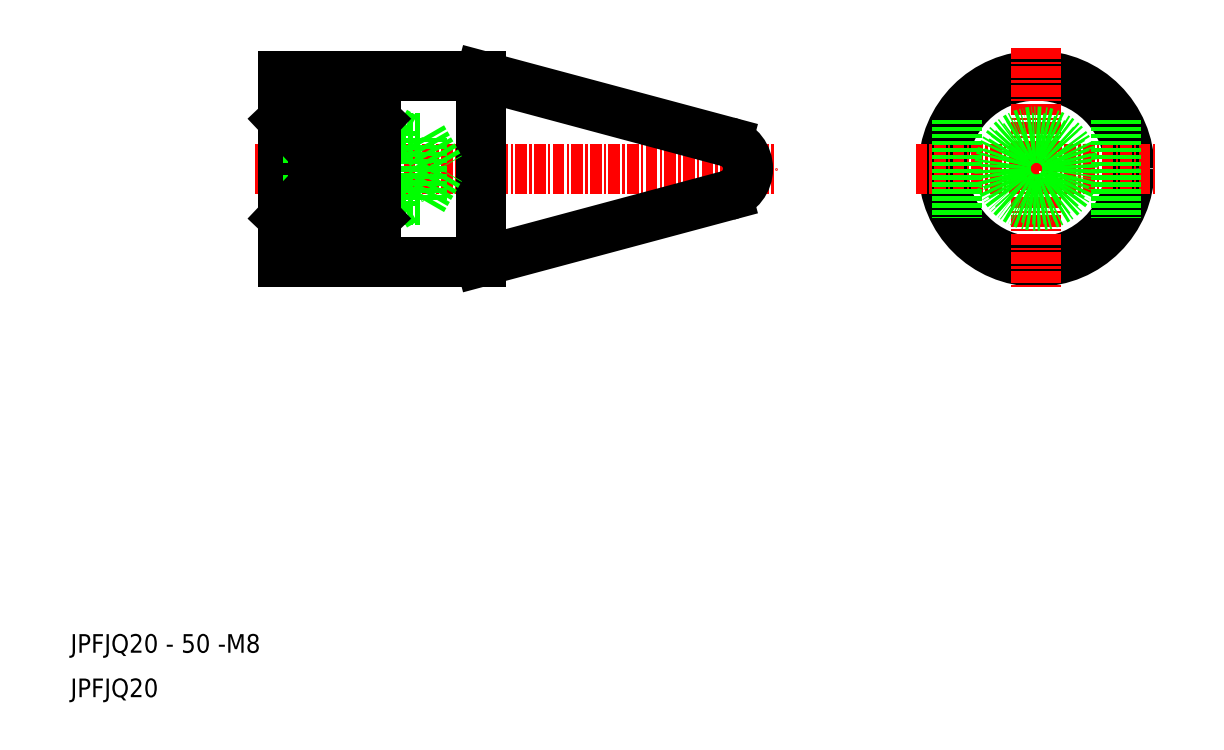
<metadata>
{"format":"dxf","ext":"dxf","renderer":"ezdxf+matplotlib","layout":"modelspace","background":"white","min_lineweight":24,"dpi":150}
</metadata>
<code>
0
SECTION
2
ENTITIES
0
TEXT
8
0
10
390
20
160.4
30
0
40
2
1
JPFJQ20 - 50 -M8
0
TEXT
8
0
10
390
20
155.7
30
0
40
2
1
JPFJQ20
0
CIRCLE
8
0
10
493.8
20
212.5
30
0
40
10
0
LINE
8
CENTER
10
480.8
20
212.5
30
0
11
506.8
21
212.5
31
0
0
LINE
8
CENTER
10
409.8
20
212.5
30
0
11
465.8
21
212.5
31
0
0
LINE
8
0
10
434.1
20
202.5
30
0
11
460.6
21
209.6
31
0
0
LINE
8
0
10
434.1
20
222.5
30
0
11
460.6
21
215.4
31
0
0
LINE
8
0
10
434.1
20
222.5
30
0
11
434.1
21
202.5
31
0
0
LINE
8
0
10
412.8
20
202.5
30
0
11
412.8
21
222.5
31
0
0
LINE
8
0
10
412.8
20
202.5
30
0
11
434.1
21
202.5
31
0
0
LINE
8
0
10
412.8
20
222.5
30
0
11
434.1
21
222.5
31
0
0
ARC
8
0
10
459.8
20
212.5
30
0
40
3
50
285
51
75
0
LINE
8
CENTER
10
493.8
20
225.5
30
0
11
493.8
21
199.5
31
0
0
CIRCLE
8
0
10
493.8
20
212.5
30
0
40
4
0
CIRCLE
8
0
10
493.8
20
212.5
30
0
40
3.324
0
LINE
8
0
10
412.8
20
209.1
30
0
11
427.8
21
209.1
31
0
0
LINE
8
0
10
412.8
20
215.8
30
0
11
427.8
21
215.8
31
0
0
LINE
8
0
10
424.8
20
208.5
30
0
11
424.8
21
212.5
31
0
0
LINE
8
0
10
424.8
20
208.5
30
0
11
426
21
209.1
31
0
0
LINE
8
0
10
412.8
20
208.5
30
0
11
424.8
21
208.5
31
0
0
LINE
8
0
10
412.8
20
216.5
30
0
11
424.8
21
216.5
31
0
0
LINE
8
0
10
424.8
20
216.5
30
0
11
424.8
21
212.5
31
0
0
LINE
8
0
10
424.8
20
216.5
30
0
11
426
21
215.8
31
0
0
LINE
8
0
10
427.8
20
215.8
30
0
11
427.8
21
212.5
31
0
0
LINE
8
0
10
427.8
20
215.8
30
0
11
429.7
21
212.5
31
0
0
LINE
8
0
10
427.8
20
209.1
30
0
11
427.8
21
212.5
31
0
0
LINE
8
0
10
427.8
20
209.1
30
0
11
429.7
21
212.5
31
0
0
LINE
8
0
10
485.3
20
217.7
30
0
11
485.3
21
207.2
31
0
0
LINE
8
0
10
502.3
20
217.7
30
0
11
502.3
21
207.2
31
0
0
LINE
8
0
10
422.8
20
217.7
30
0
11
412.8
21
217.7
31
0
0
LINE
8
0
10
422.8
20
207.2
30
0
11
412.8
21
207.2
31
0
0
LINE
8
0
10
422.8
20
207.2
30
0
11
422.8
21
217.7
31
0
0
LINE
8
0
10
412.8
20
217.7
30
0
11
422.8
21
207.2
31
0
0
LINE
8
0
10
422.8
20
217.7
30
0
11
412.8
21
207.2
31
0
0
ENDSEC
0
EOF

</code>
